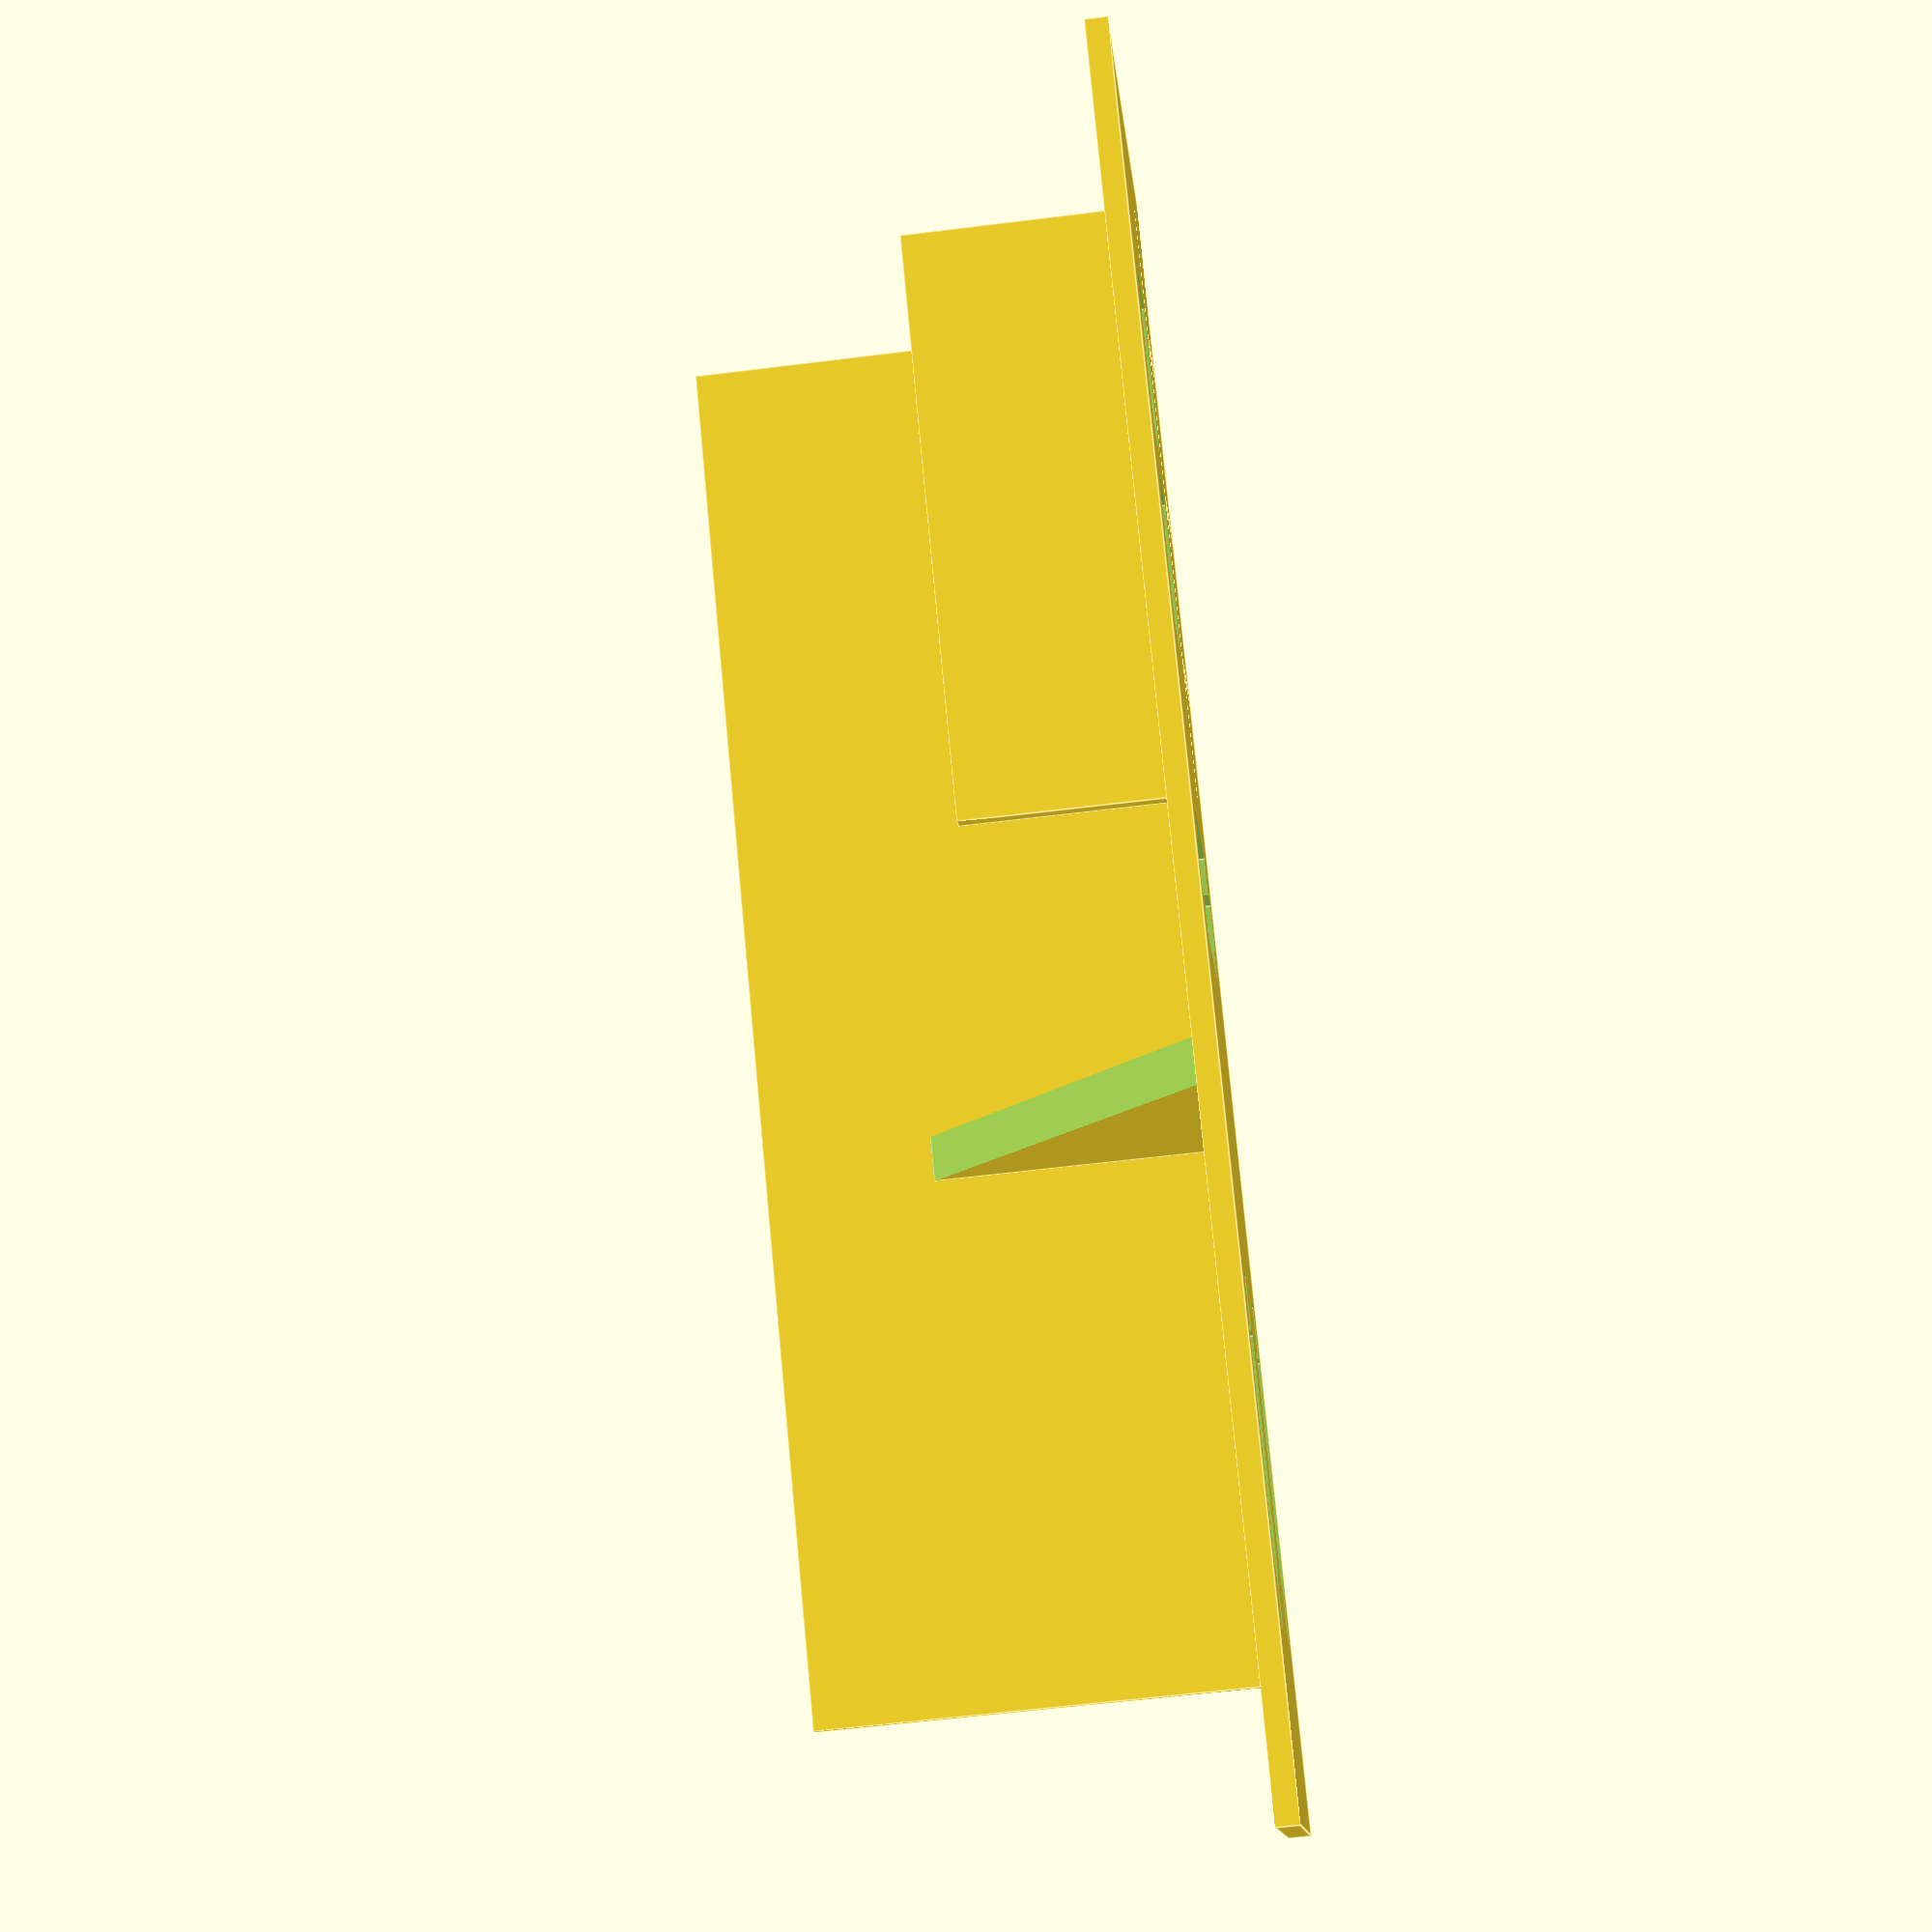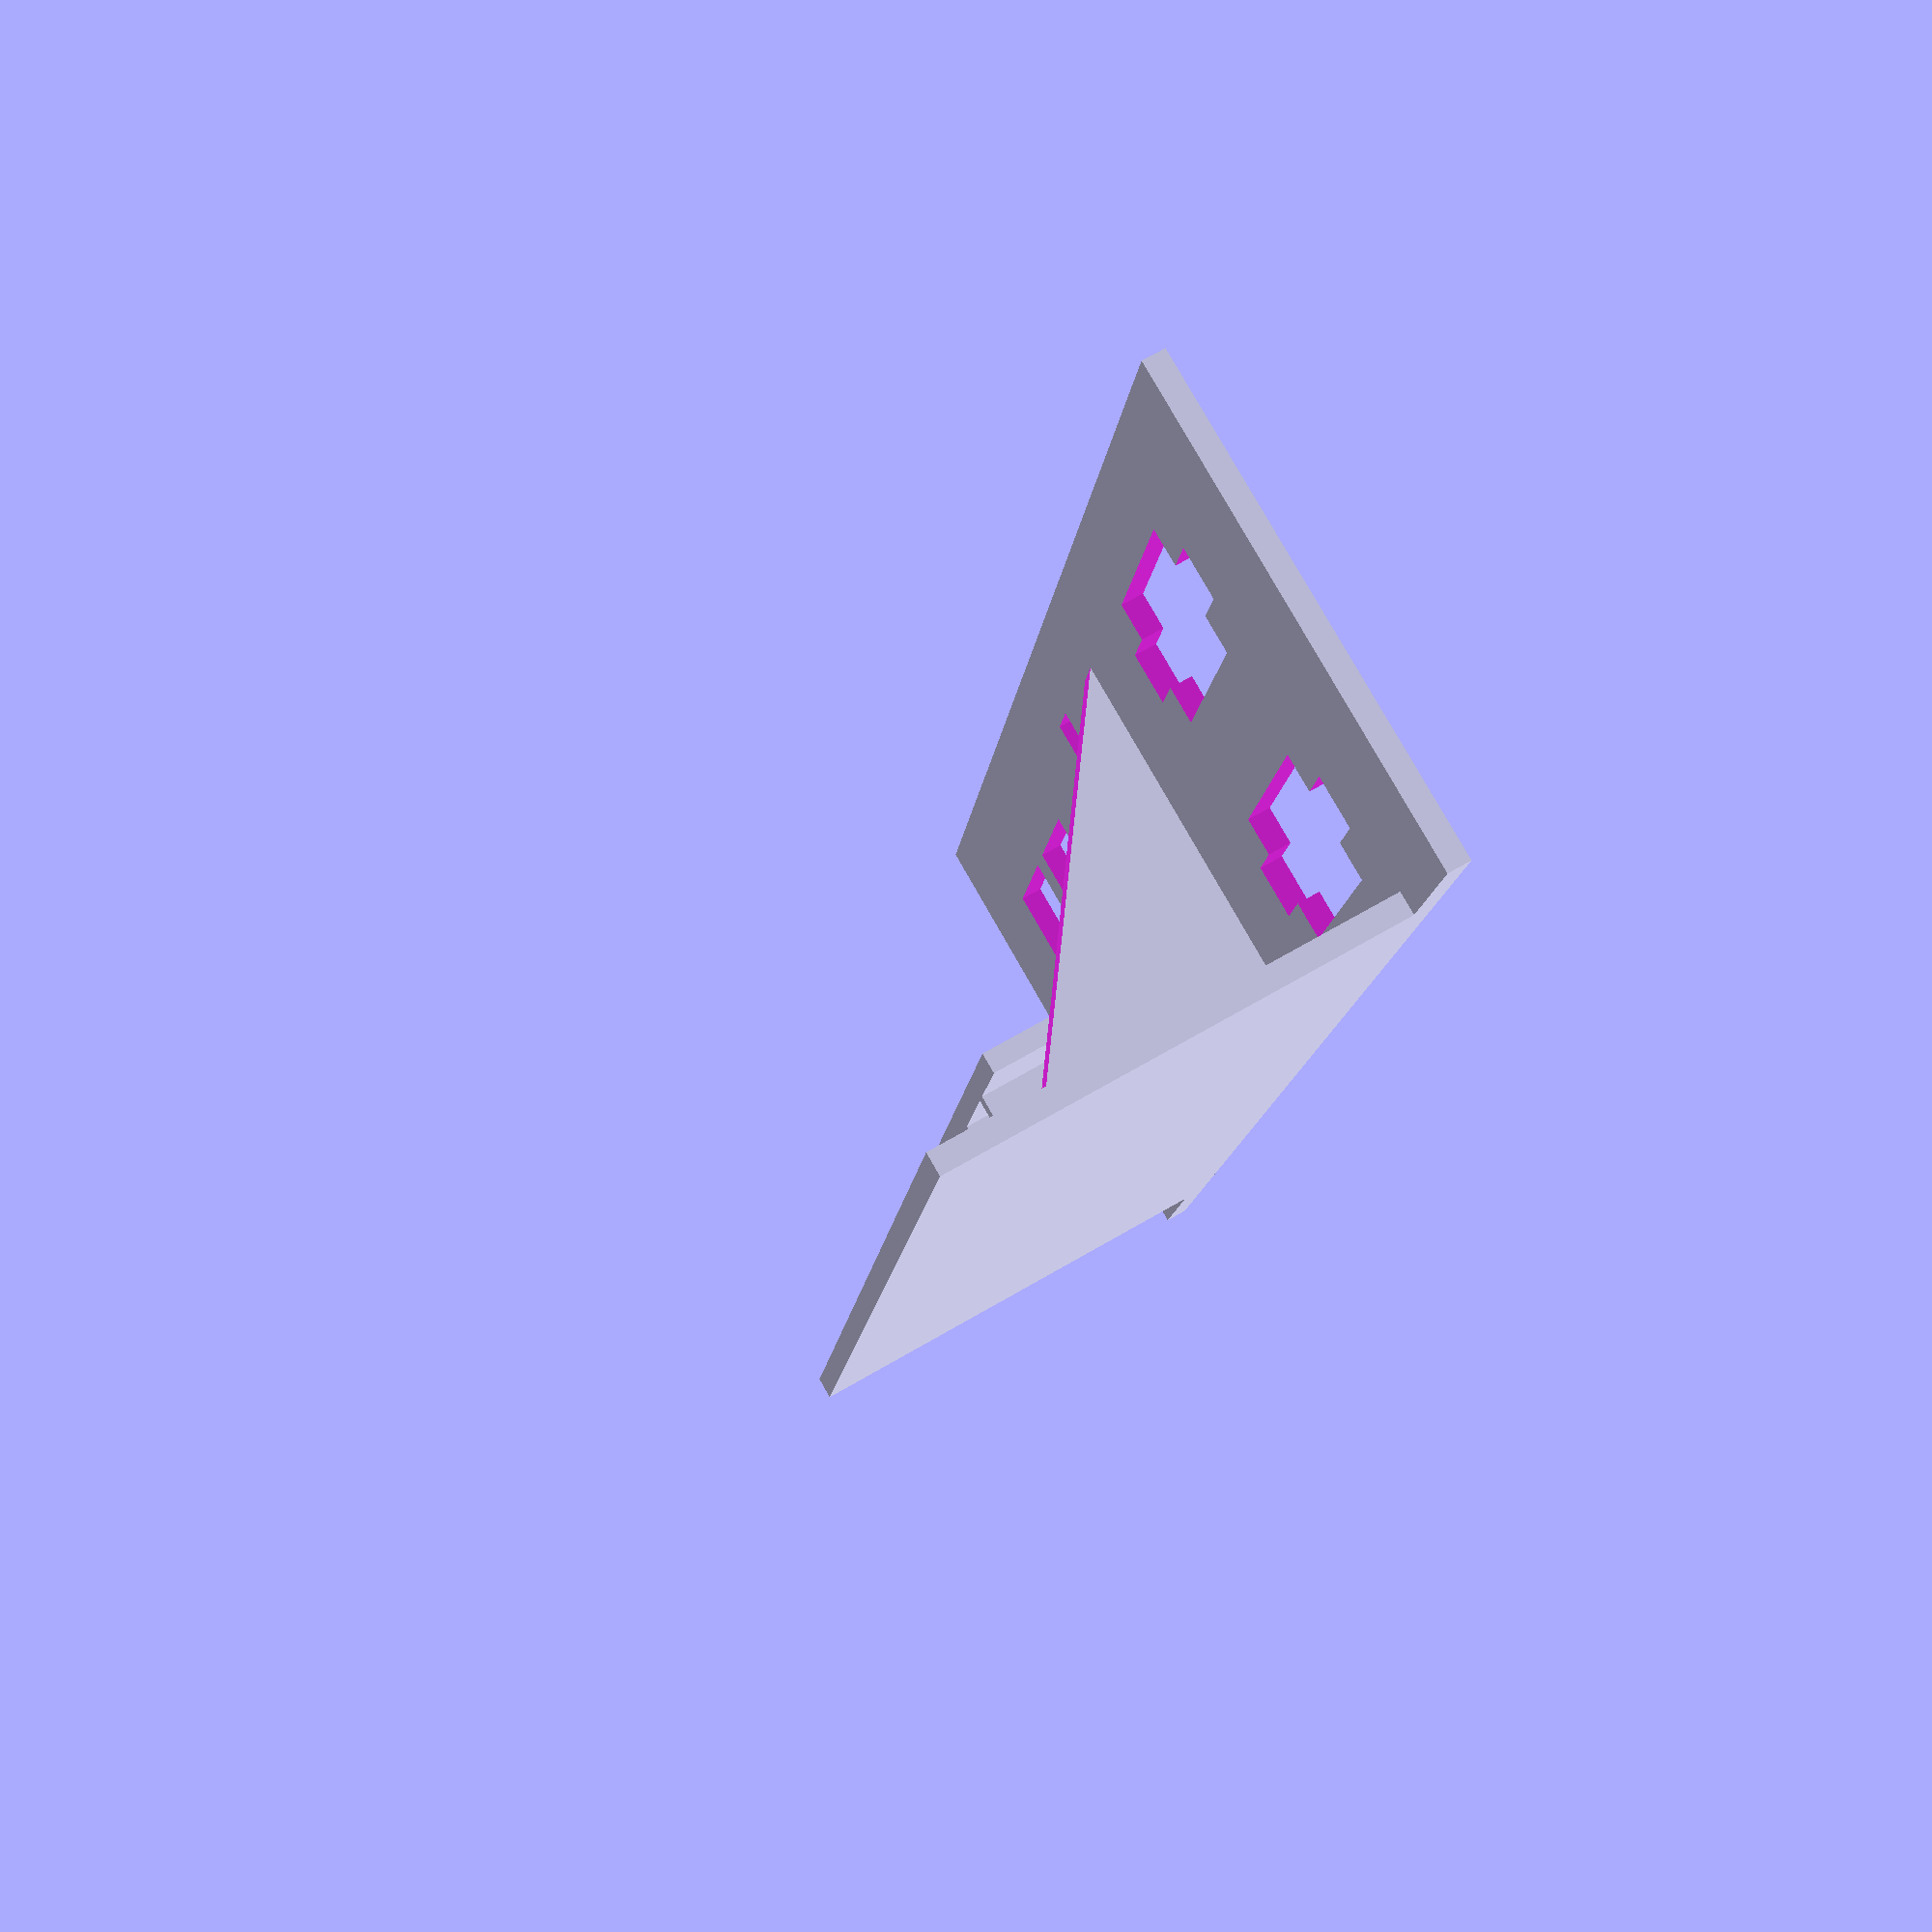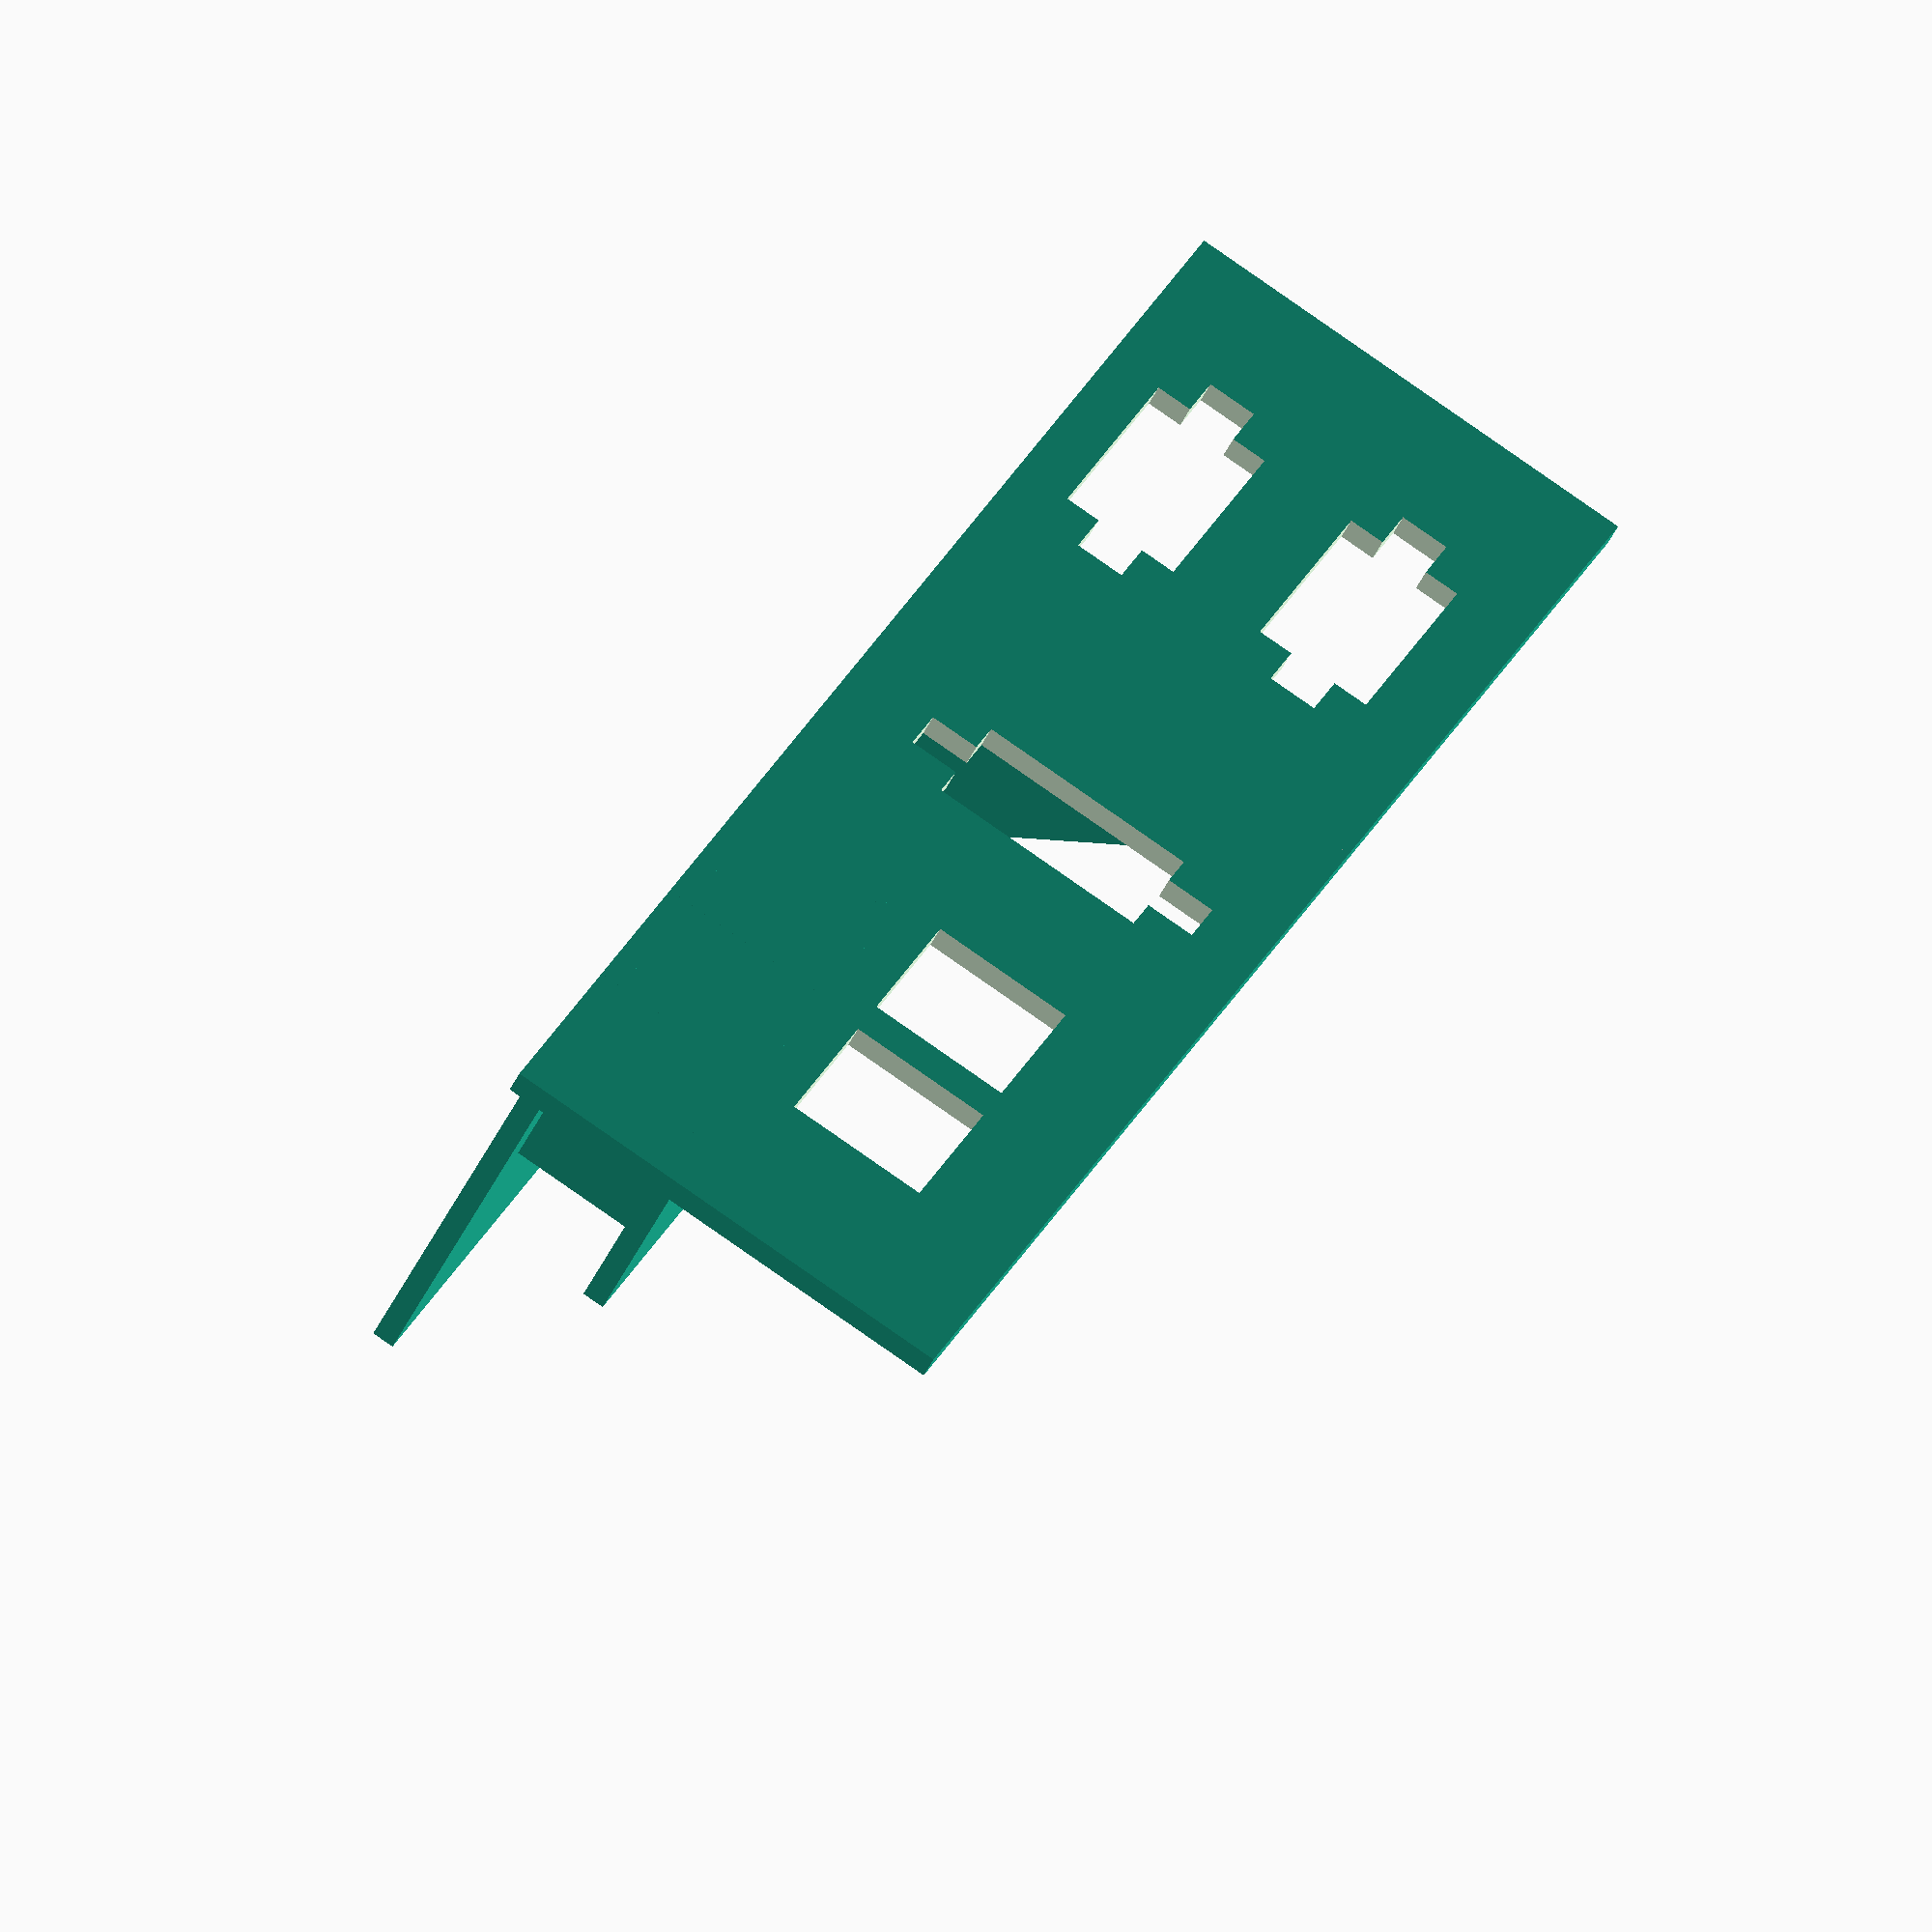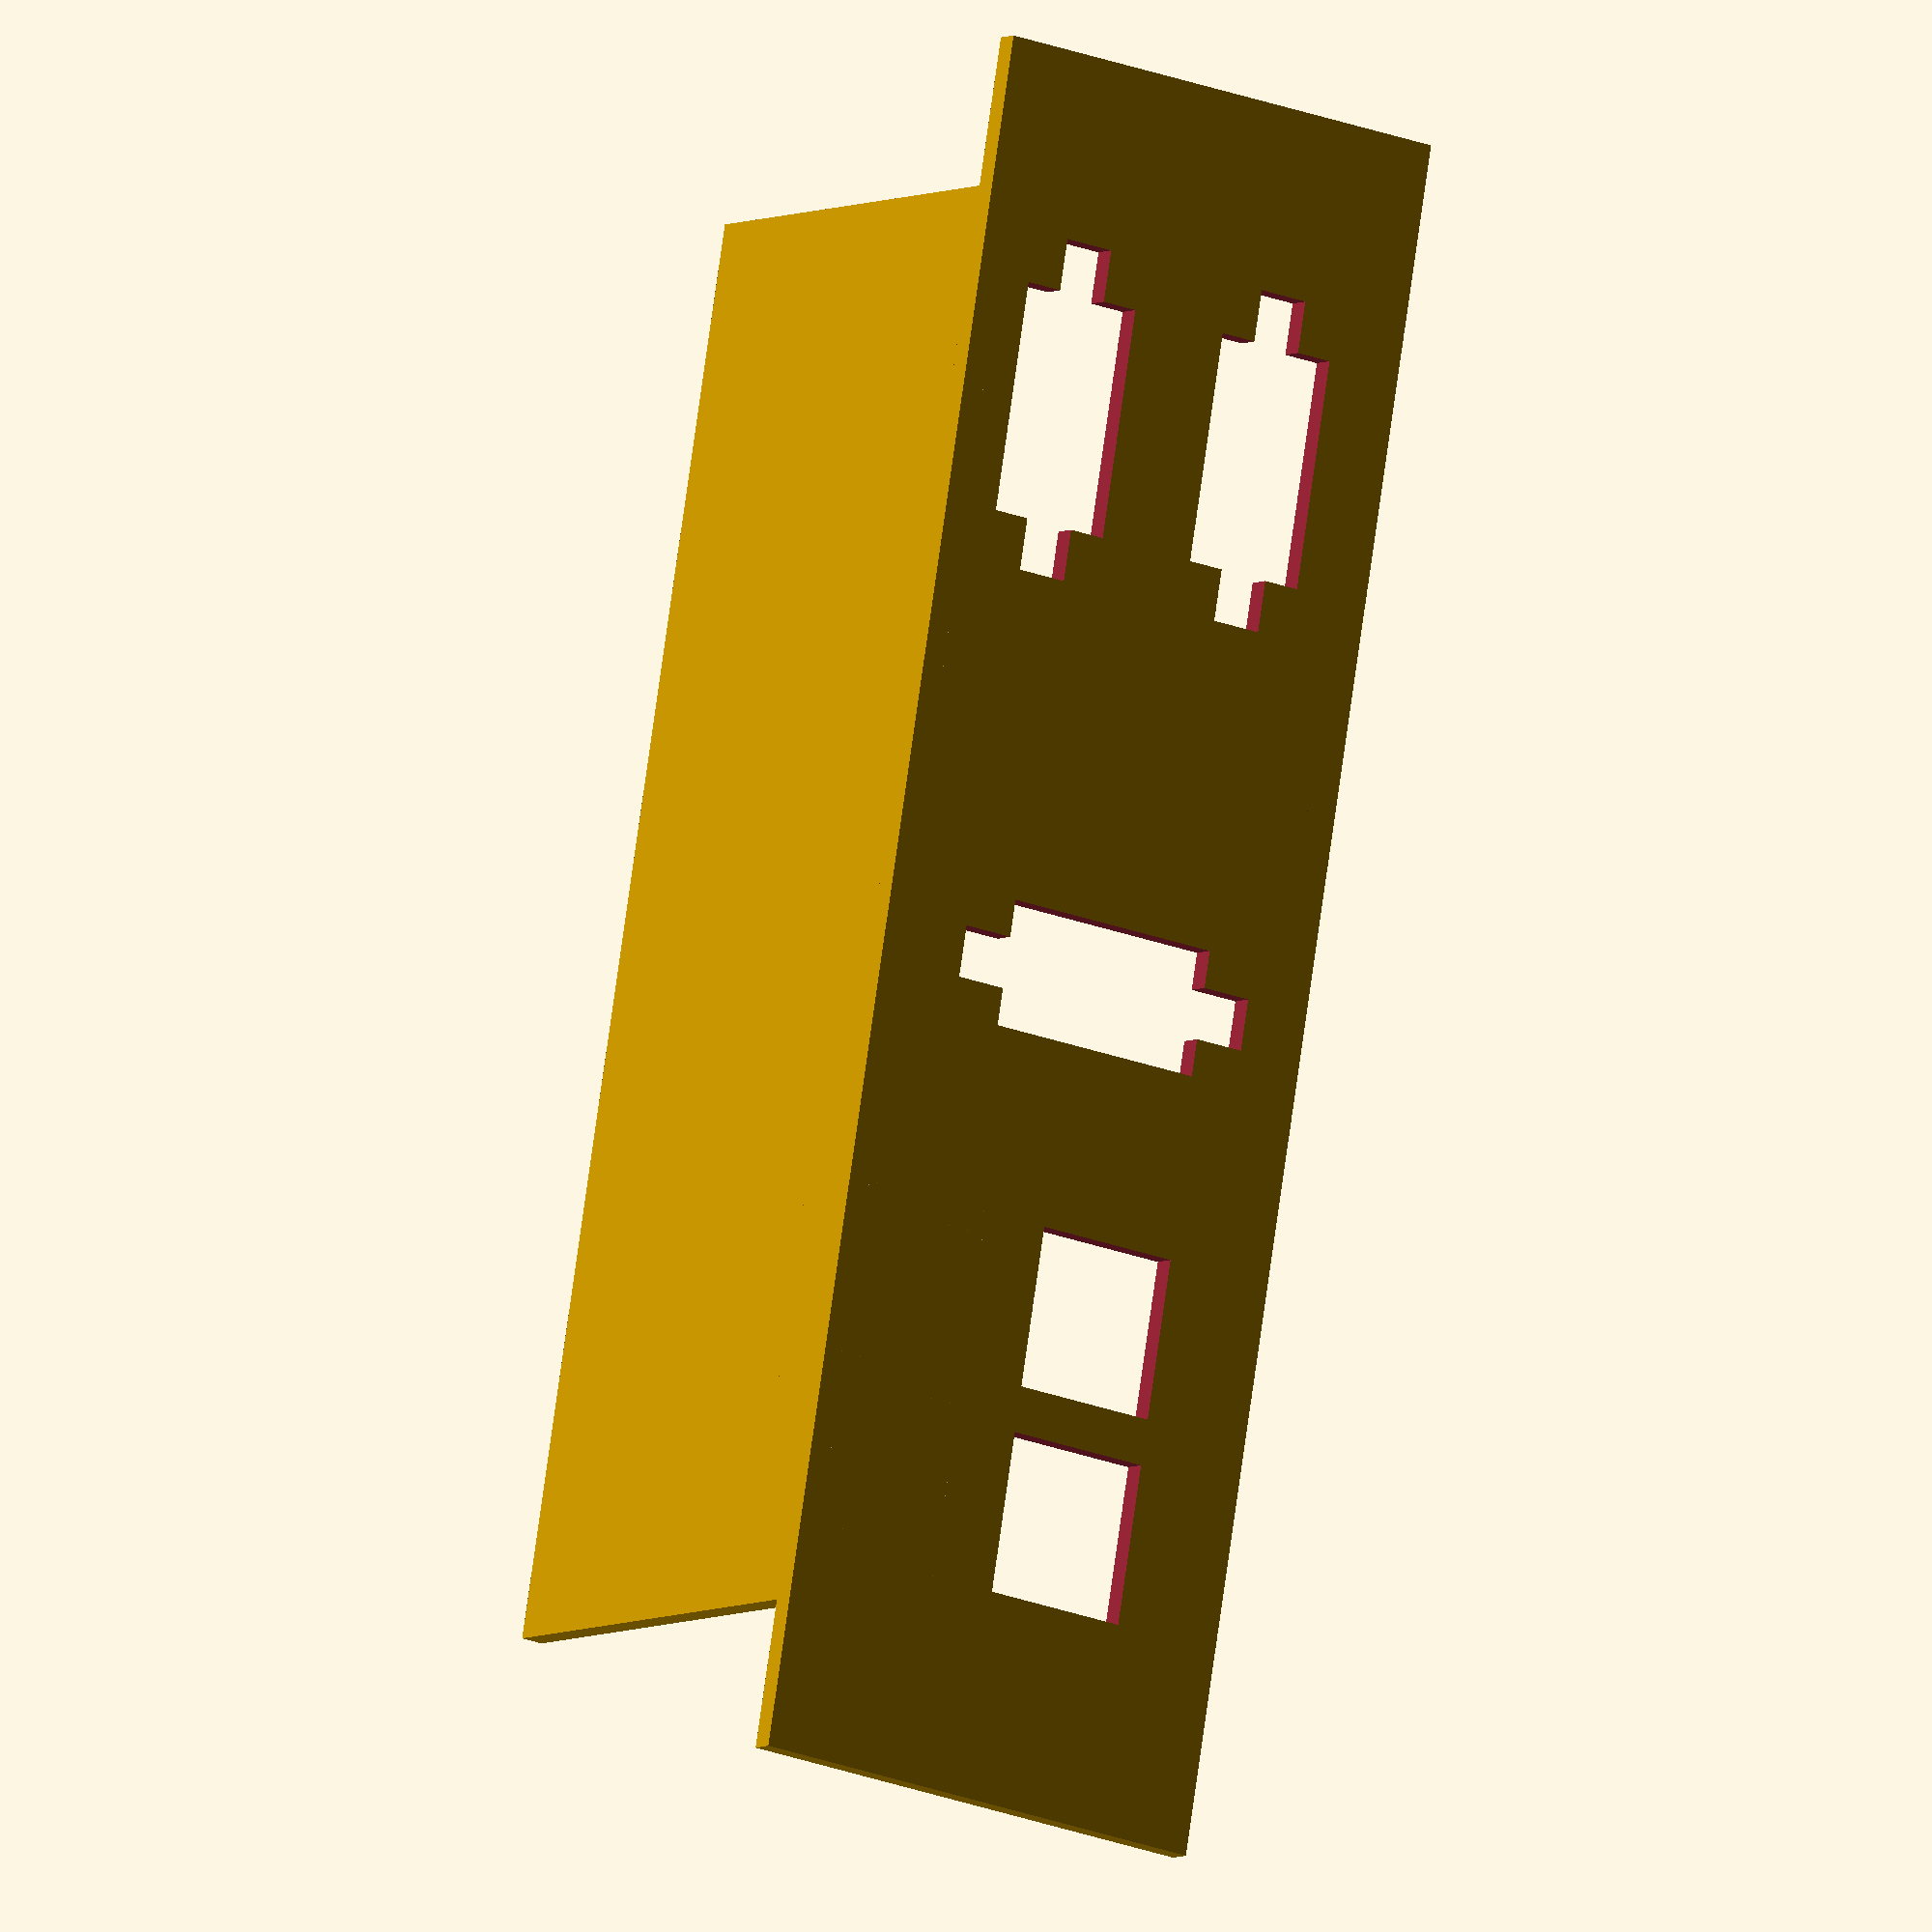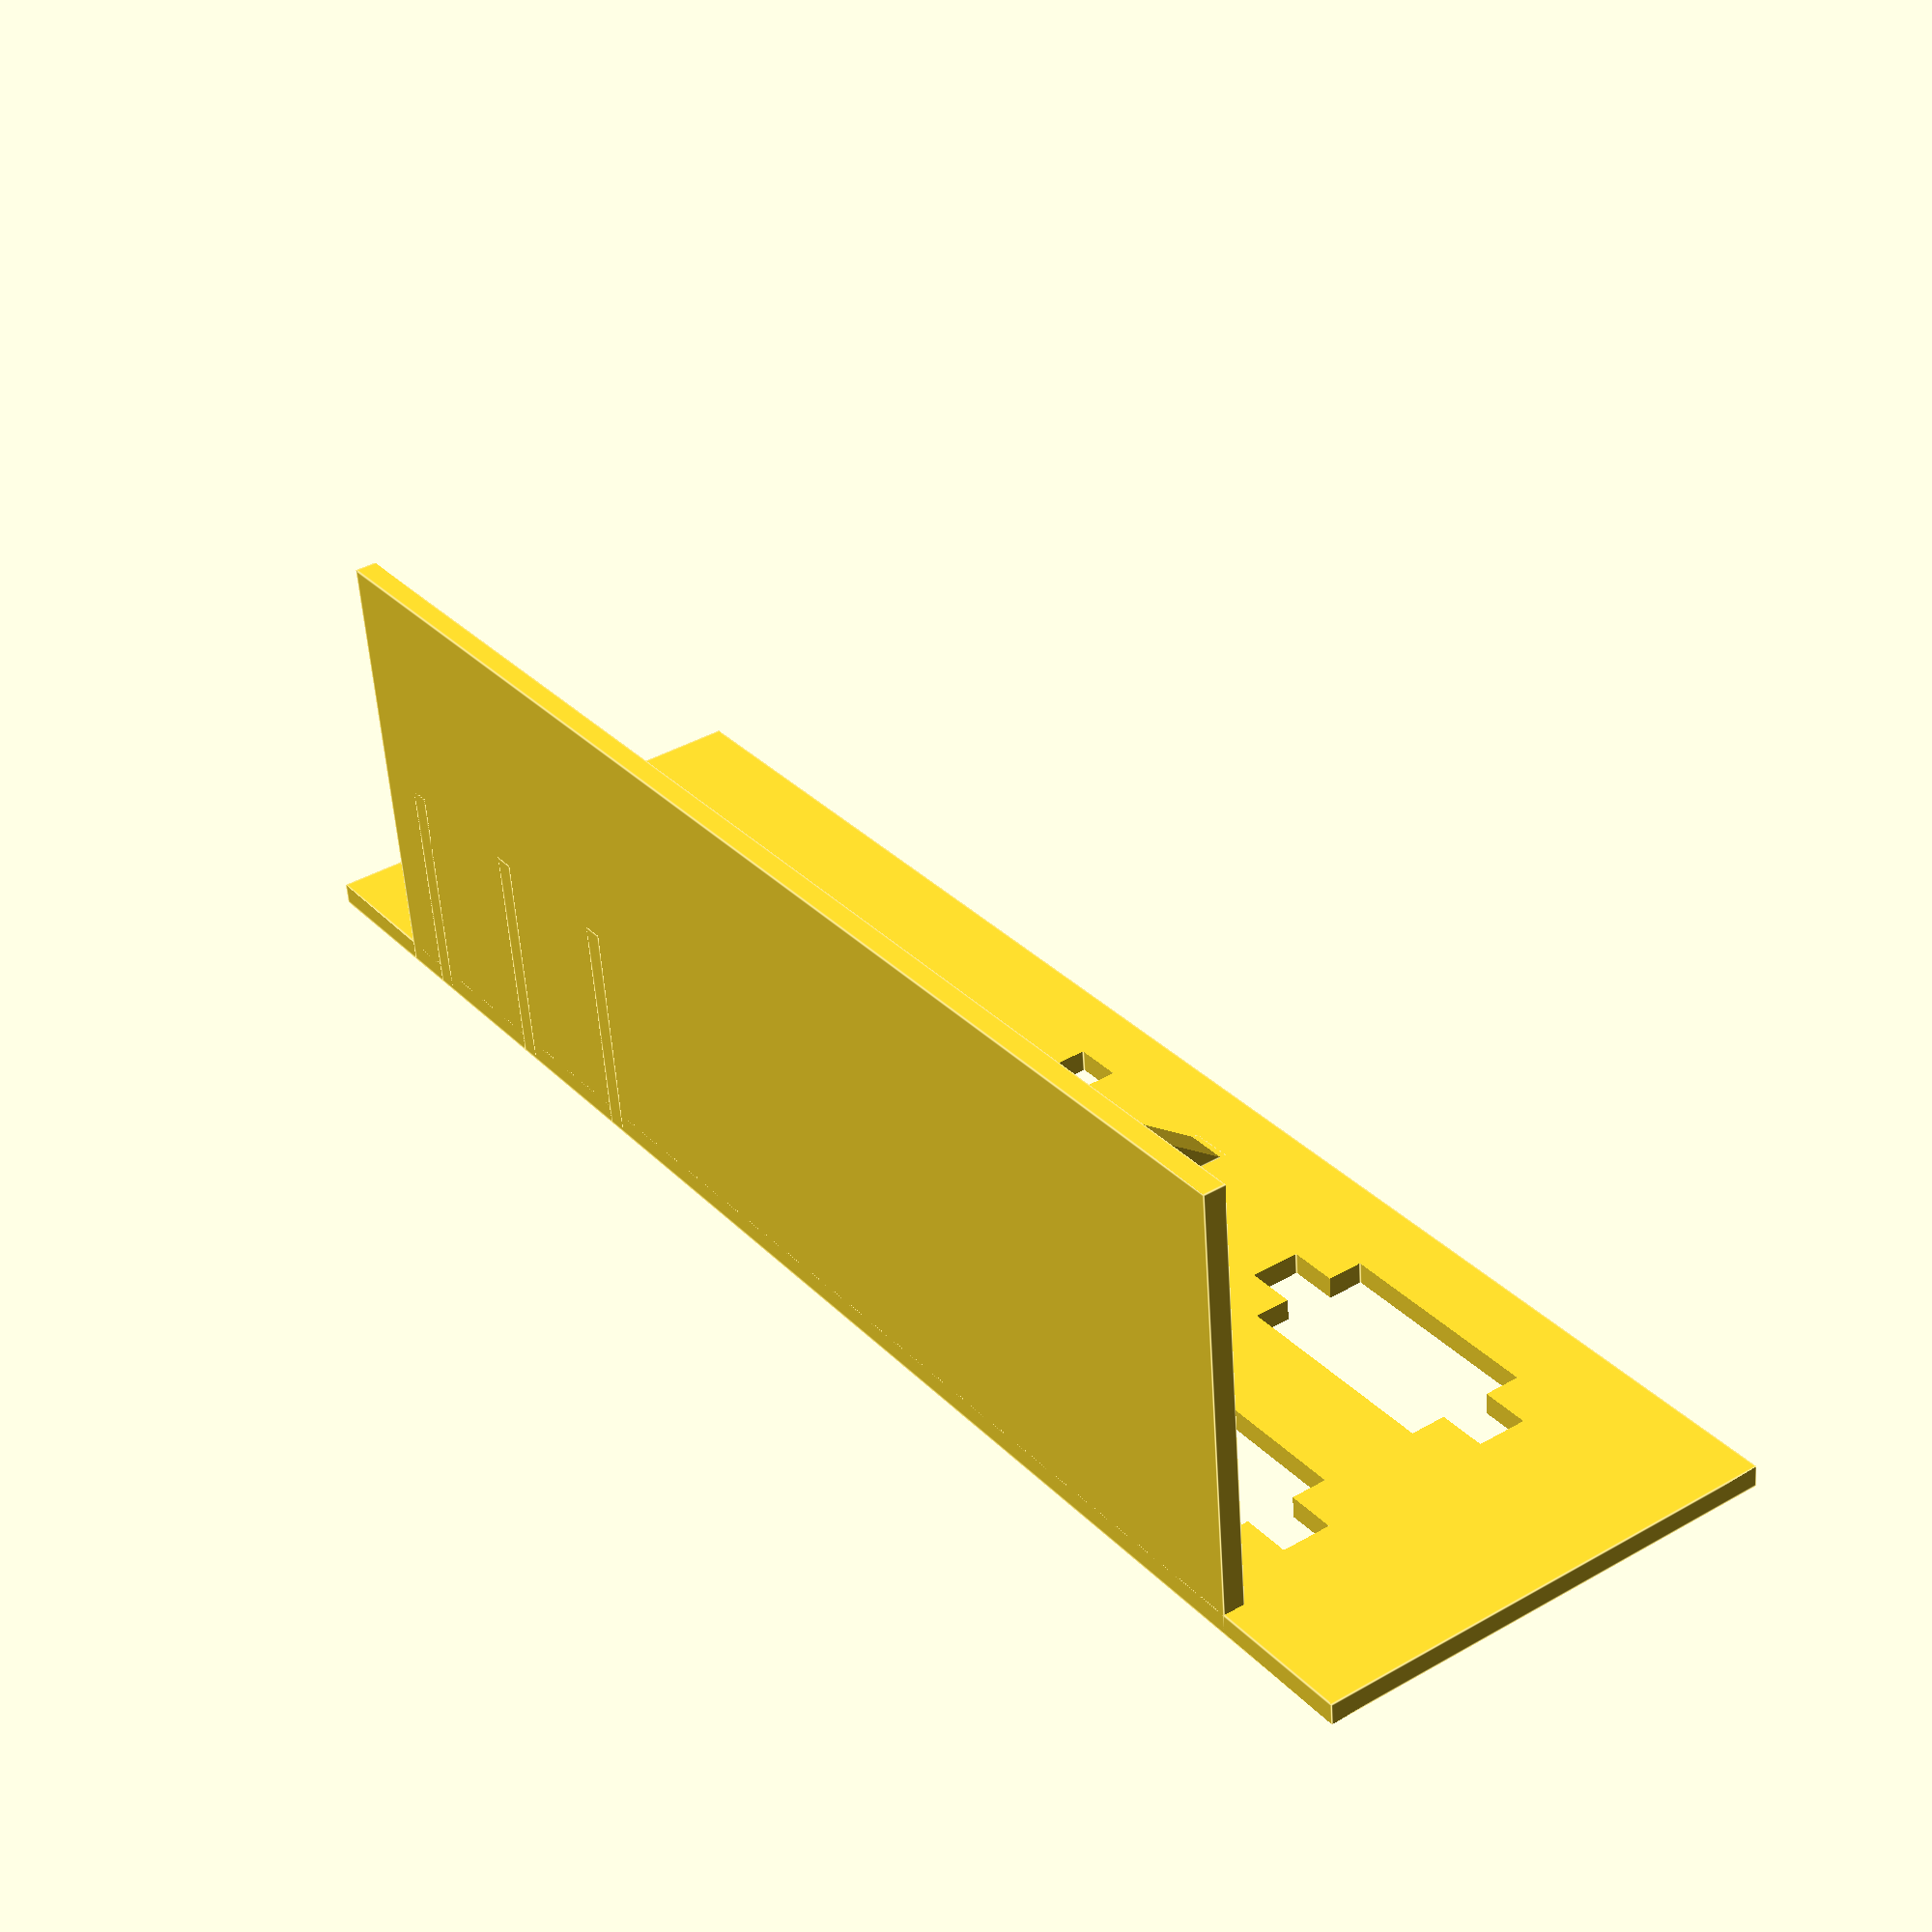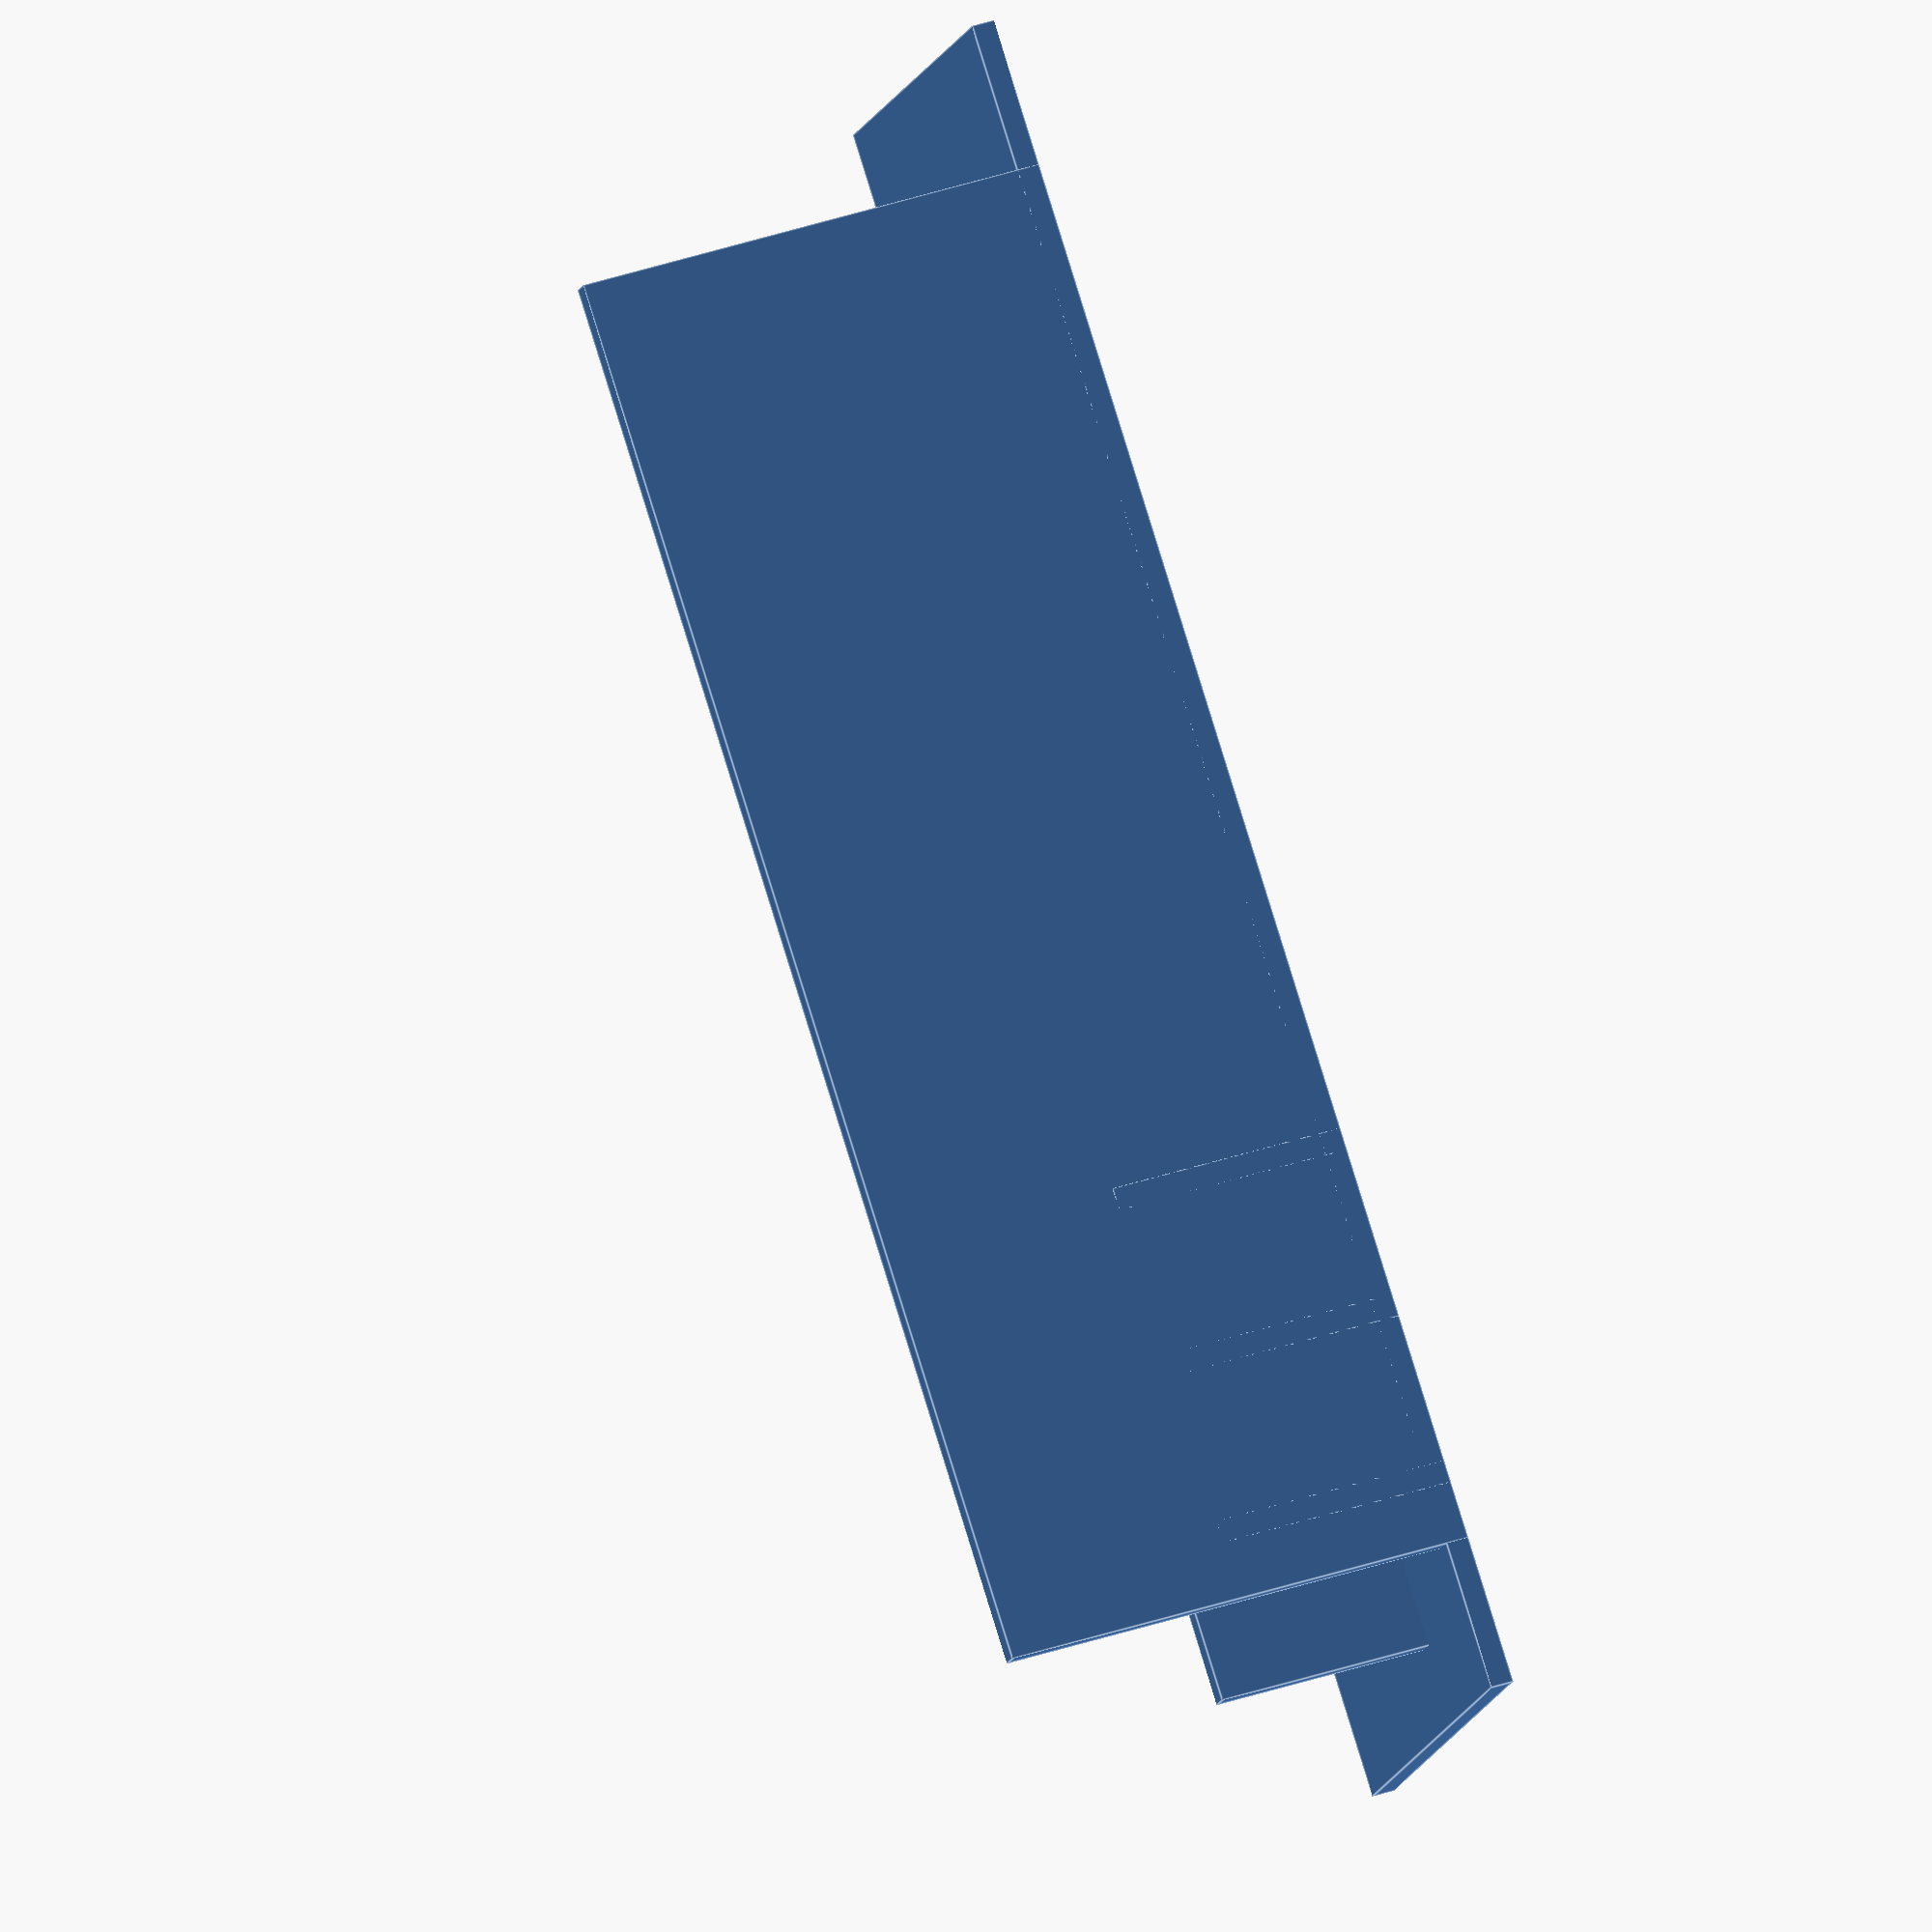
<openscad>
$fn = 50;

module panel() {
    cube([198,2,78]);
}

module lcd_hole() {
    translate([0,-1,0])
    cube([99,4,41]);
}

module dsub_hole() {
    translate([0,-1,0])
    union() {
        translate([5.5,0,0])
            cube([20,4,11]);
        translate([1,0,3.25])
            cube([29,4,4.5]);
    }
}

module ps2_hole() {
    translate([0,-1,0]) {
        cube([14,4,13]);
        translate([14+4,0,0])
        cube([14,4,13]);
    }
}

module ps2_shelf() {
    translate([-11,0,-6])
        cube([54,21,2]);
}

module back_panel() {
    difference() {
        panel();
        translate([22,3,8]) {
            translate([0,0,0]) {
                rotate([90,0,0])
                    cylinder(d=5,h=4);
            }
            translate([0,0,61]) {
                rotate([90,0,0])
                    cylinder(d=5,h=4);
            }
            translate([76,0,0]) {
                rotate([90,0,0])
                    cylinder(d=5,h=4);
            }
            translate([76,0,61]) {
                rotate([90,0,0])
                    cylinder(d=5,h=4);
           }
        }
        translate([149,-1.25,10])
            cube([30,2,32]);
        translate([150,-1,10])
            cube([28,4,32]);
            
    }
}

module front_panel() {
    difference() {
        union() {
            panel();
            translate([150,0,10])
                ps2_shelf();
        }
        translate([150,0,10])
            ps2_hole();
        translate([125,0,50])
            rotate([0,90,0])
                dsub_hole();
        translate([170,0,68])
            rotate([0,90,0])
                dsub_hole();
        translate([152,0,68])
            rotate([0,90,0])
                dsub_hole();
        translate([10,0,12])
            lcd_hole();
        
    }
    
}

module bottom_plate() {
    cube([124,170,2]);
}

module front_plate() {
    difference() {
        union() {
            cube([150,2,43]);
            translate([(150.0-124.0)/2.0,0,0])
                cube([124,22+20,2]);
            translate([100,0,20])
                    ps2_shelf();
            translate([100,0,0])
                cube([2,21,15]);
            translate([115,0,0])
                cube([2,21,15]);
            translate([130,0,0])
                cube([2,21,15]);
        }
        translate([100,0,20])
            ps2_hole();
        translate([73,0,38])
            rotate([0,90,0])
                dsub_hole();
        translate([15,0,5])
                dsub_hole();
        translate([15,0,25])
                dsub_hole();
    }
}

module extra_support() {
    difference() {
        cube([4,25,35]);
        translate([-1,25,0])
            rotate([36,0,0])
                cube([6,25,50]);
    }
}

front_plate();
translate([60,2,2])
extra_support();
</openscad>
<views>
elev=11.3 azim=264.6 roll=5.1 proj=p view=edges
elev=279.4 azim=84.0 roll=150.3 proj=p view=solid
elev=276.5 azim=227.0 roll=304.8 proj=o view=solid
elev=202.9 azim=255.6 roll=304.1 proj=o view=solid
elev=141.0 azim=186.5 roll=305.7 proj=p view=edges
elev=12.9 azim=107.7 roll=166.3 proj=o view=edges
</views>
